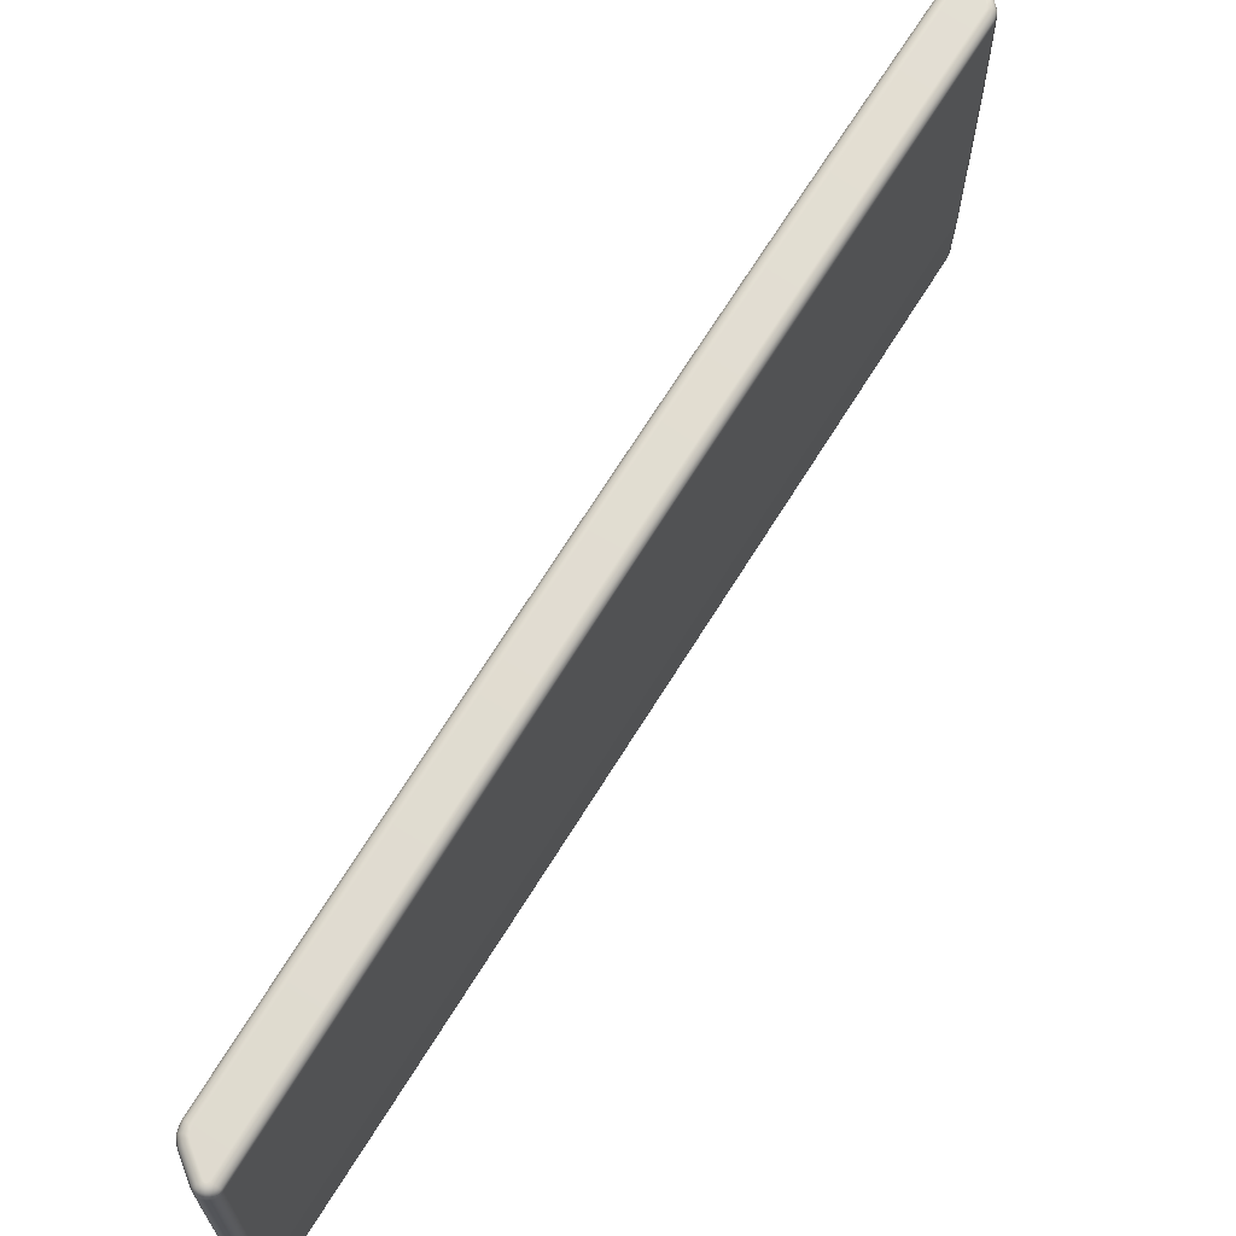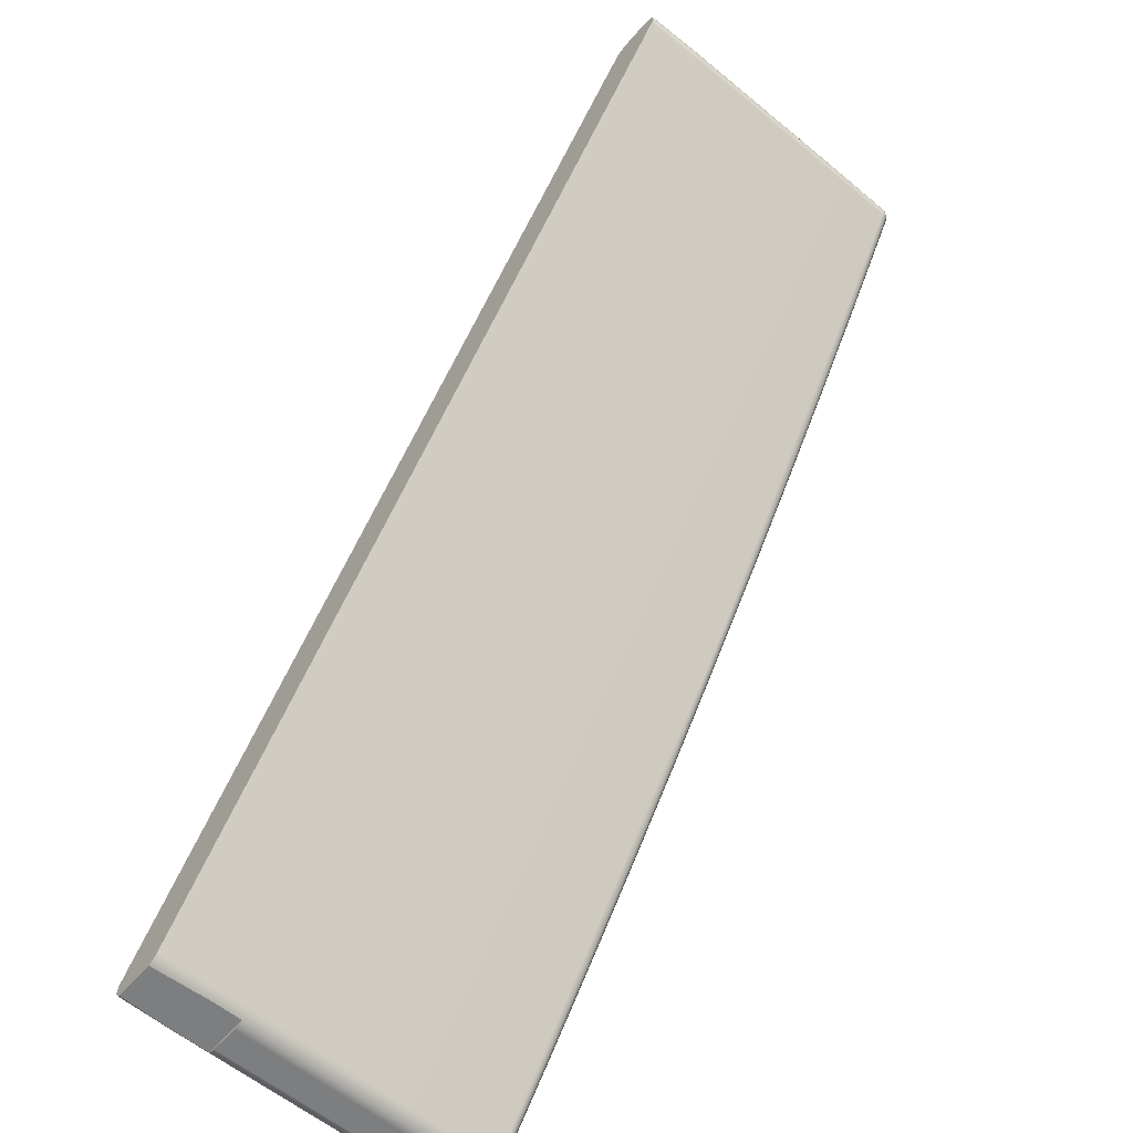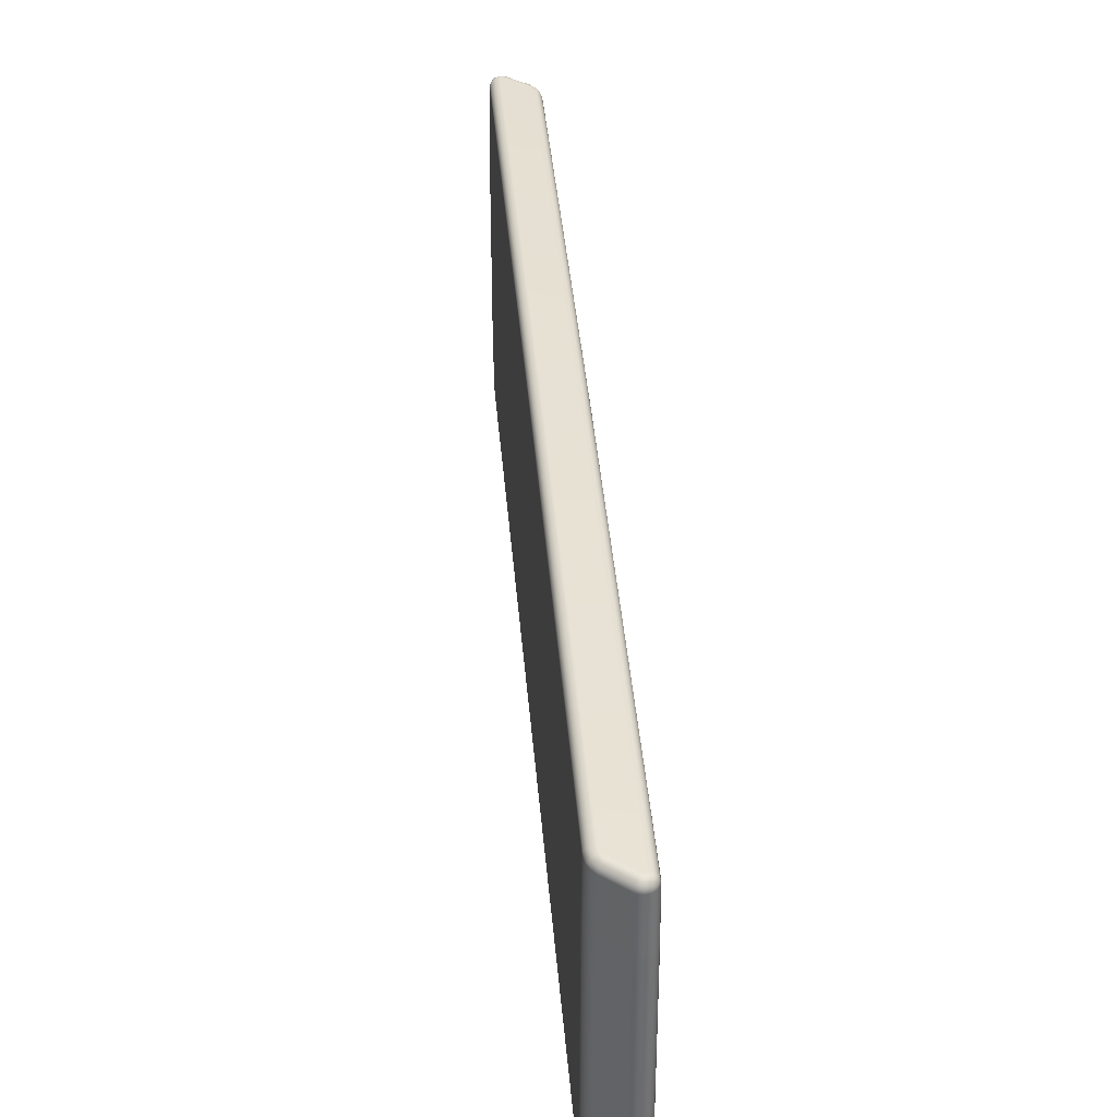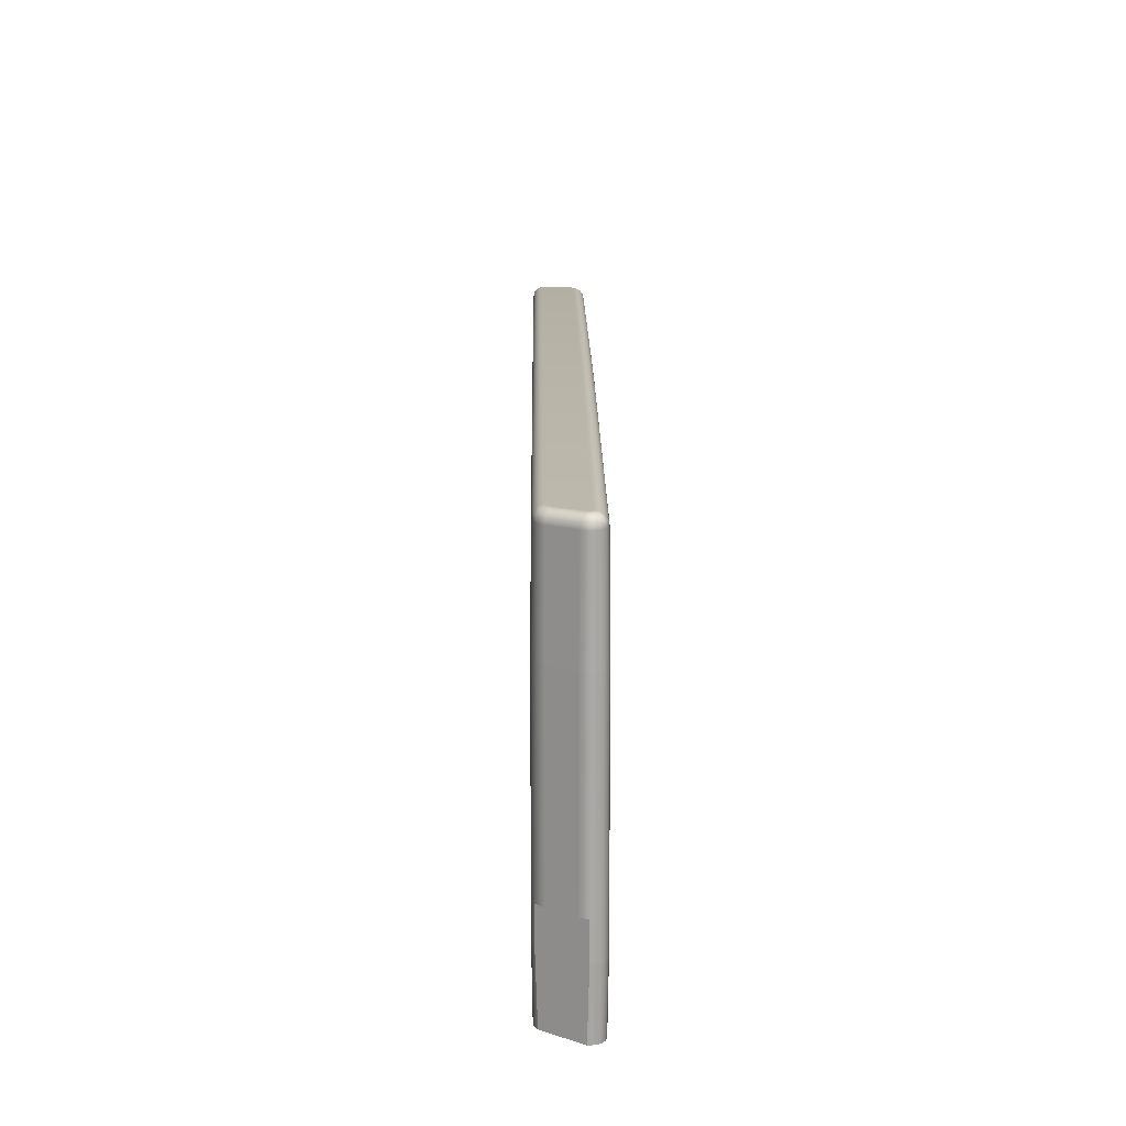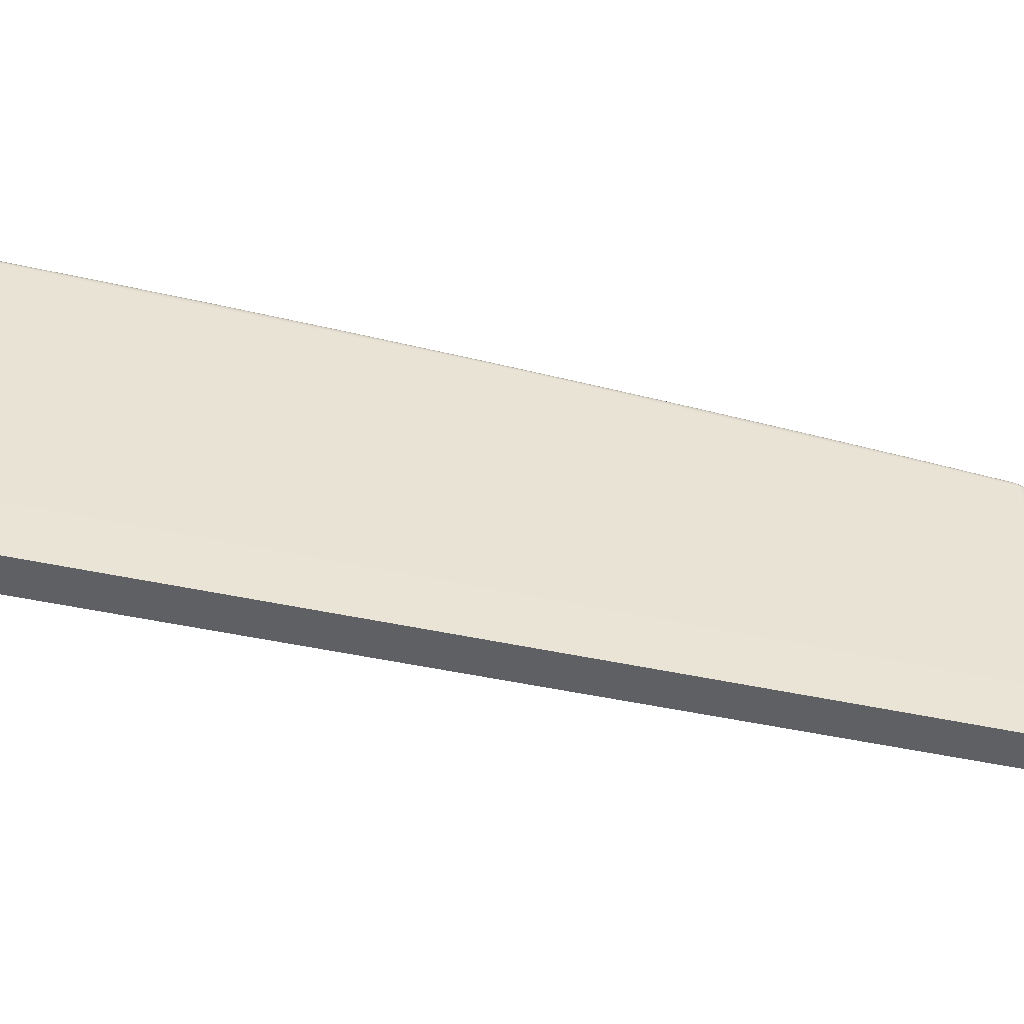
<metadata>
{"format":"obj","ext":"obj","renderer":"f3d","projection":"perspective","resolution":1024,"background":"white","views":[{"elev":66.3,"azim":-111.5,"up":"+Z"},{"elev":-59.3,"azim":-130.3,"up":"+Y"},{"elev":36.7,"azim":-147.5,"up":"+Z"},{"elev":15.2,"azim":36.5,"up":"+Z"},{"elev":-43.1,"azim":111.9,"up":"+Z"}]}
</metadata>
<code>
g LED7
v -16.61 16.75 12.64
v -28.91 33.07 12.64
v -28.91 33.07 16.5
v -16.61 16.75 16.5
v -16.66 16.4 12.64
v -16.59 16.47 12.64
v -16.56 16.56 12.64
v -16.57 16.66 12.64
v -16.56 16.65 16.5
v -16.57 16.54 16.5
v -16.61 16.44 16.5
v -16.7 16.37 16.5
v -16.81 16.35 16.5
v -16.81 16.35 13.25
v -16.76 16.36 13.25
v -16.71 16.37 13.25
v -16.66 16.4 13.25
v -16.61 16.44 14.57
v -16.7 16.37 14.57
v -16.57 16.54 14.57
v -16.56 16.65 14.57
v -17.33 16.35 13.25
v -17.33 16.35 16.5
v -29.99 32.85 12.64
v -17.69 16.53 12.64
v -17.69 16.53 16.5
v -29.99 32.85 16.5
v -29.79 33.25 12.64
v -29.9 33.23 12.64
v -29.99 33.16 12.64
v -30.04 33.06 12.64
v -30.04 32.95 12.64
v -30.04 32.95 16.5
v -30.04 33.06 16.5
v -29.99 33.16 16.5
v -29.9 33.23 16.5
v -29.79 33.25 16.5
v -29.9 33.23 14.57
v -29.99 33.16 14.57
v -30.04 33.06 14.57
v -30.04 32.95 14.57
v -29.27 33.25 12.64
v -29.27 33.25 16.5
v -29.01 33.17 12.64
v -29.13 33.23 12.64
v -29.13 33.23 16.5
v -29.01 33.17 16.5
v -17.65 16.48 12.64
v -17.6 16.43 12.64
v -17.54 16.4 12.64
v -17.54 16.4 13.25
v -17.47 16.37 13.25
v -17.4 16.36 13.25
v -17.47 16.37 16.5
v -17.59 16.43 16.5
v -16.62 16.74 11.5
v -28.92 33.06 11.5
v -16.7 16.4 11.5
v -16.62 16.46 11.5
v -16.58 16.55 11.5
v -16.58 16.65 11.5
v -17.49 16.4 11.5
v -17.56 16.43 11.5
v -17.62 16.48 11.5
v -17.68 16.54 11.5
v -29.98 32.86 11.5
v -30.02 32.95 11.5
v -30.02 33.05 11.5
v -29.97 33.15 11.5
v -29.89 33.21 11.5
v -29.79 33.23 11.5
v -29.27 33.23 11.5
v -29.14 33.21 11.5
v -29.02 33.15 11.5
v -16.62 16.74 18.32
v -16.6 16.7 18.32
v -16.58 16.65 18.32
v -16.57 16.6 18.32
v -16.59 16.51 18.32
v -16.64 16.43 18.32
v -16.72 16.38 18.32
v -16.81 16.37 18.32
v -29.98 32.86 17.63
v -30.02 32.91 17.63
v -30.03 32.98 17.63
v -30.03 33.04 17.63
v -30.01 33.11 17.63
v -29.97 33.16 17.63
v -29.92 33.2 17.63
v -29.86 33.23 17.63
v -29.79 33.24 17.63
v -17.68 16.54 18.29
v -23.84 24.7 18.14
v -17.33 16.37 18.3
v -17.47 16.39 18.29
v -17.59 16.45 18.29
v -28.92 33.06 17.69
v -22.77 24.91 18.18
v -29.27 33.24 17.67
v -29.13 33.22 17.68
v -29.01 33.16 17.68
v -29.28 33.05 17.87
v -29.81 33.05 17.83
v -29.82 33.04 17.83
v -29.84 33.03 17.83
v -29.85 33.02 17.83
v -29.85 33 17.83
v -29.84 32.98 17.83
v -23.69 24.82 18.33
v -17.53 16.65 18.49
v -17.48 16.6 18.49
v -17.41 16.57 18.49
v -17.34 16.56 18.49
v -17.14 16.56 18.5
v -16.94 16.56 18.51
v -16.88 16.56 18.51
v -16.82 16.56 18.52
v -16.8 16.56 18.52
v -16.79 16.57 18.52
v -16.78 16.58 18.52
v -16.78 16.6 18.52
v -16.79 16.61 18.52
v -22.94 24.79 18.38
v -29.09 32.95 17.88
v -29.14 33 17.88
v -29.21 33.03 17.87
v -16.82 16.46 18.49
v -16.81 16.39 18.42
v -16.63 16.73 18.4
v -16.67 16.7 18.47
v -16.73 16.66 18.51
v -16.76 16.5 18.5
v -16.72 16.54 18.51
v -16.71 16.6 18.51
v -16.72 16.45 18.46
v -16.66 16.52 18.46
v -16.64 16.61 18.46
v -16.7 16.41 18.39
v -16.61 16.5 18.39
v -16.59 16.62 18.4
v -28.93 33.06 17.76
v -28.97 33.03 17.83
v -29.03 33 17.87
v -18.19 18.6 18.51
v -19.65 20.53 18.49
v -21.11 22.47 18.44
v -22.57 24.41 18.38
v -23.86 26.13 18.31
v -25.15 27.84 18.22
v -26.44 29.56 18.12
v -27.74 31.28 18
v -18.13 18.64 18.46
v -19.59 20.58 18.44
v -21.05 22.51 18.4
v -22.51 24.45 18.34
v -23.8 26.17 18.27
v -25.09 27.88 18.18
v -26.39 29.6 18.08
v -27.68 31.32 17.96
v -18.09 18.67 18.4
v -19.55 20.61 18.37
v -21.01 22.54 18.33
v -22.47 24.48 18.27
v -23.76 26.19 18.2
v -25.05 27.91 18.11
v -26.35 29.63 18.01
v -27.64 31.34 17.89
v -17.34 16.46 18.47
v -17.34 16.39 18.39
v -17.08 16.49 18.49
v -17.08 16.38 18.38
v -17.08 16.42 18.44
v -29.27 33.21 17.77
v -29.28 33.14 17.84
v -29.11 33.14 17.82
v -29.14 33.09 17.86
v -29.08 33.18 17.75
v -17.61 16.59 18.46
v -17.66 16.55 18.39
v -17.52 16.42 18.36
v -17.51 16.46 18.43
v -17.48 16.52 18.47
v -29.8 33.21 17.73
v -29.8 33.14 17.8
v -29.54 33.18 17.79
v -29.54 33.12 17.83
v -29.54 33.23 17.72
v -29.91 32.92 17.8
v -29.97 32.88 17.73
v -18.84 18.1 18.36
v -20.02 19.66 18.35
v -21.19 21.21 18.32
v -22.36 22.77 18.28
v -23.53 24.32 18.22
v -24.82 26.03 18.15
v -26.11 27.74 18.06
v -27.4 29.45 17.96
v -28.69 31.16 17.84
v -18.81 18.13 18.43
v -19.98 19.68 18.41
v -21.16 21.24 18.38
v -22.33 22.8 18.34
v -23.5 24.35 18.29
v -24.79 26.06 18.22
v -26.08 27.77 18.13
v -27.37 29.48 18.02
v -28.66 31.19 17.9
v -18.76 18.17 18.47
v -19.93 19.72 18.46
v -21.1 21.28 18.43
v -22.28 22.83 18.39
v -23.45 24.39 18.33
v -24.74 26.1 18.26
v -26.03 27.81 18.17
v -27.32 29.52 18.07
v -28.61 31.23 17.95
v -29.84 33.11 17.81
v -29.86 33.1 17.81
v -29.89 33.08 17.81
v -29.9 33.05 17.81
v -29.91 33.03 17.81
v -29.92 33 17.81
v -29.91 32.97 17.81
v -29.85 33.17 17.77
v -29.9 33.15 17.77
v -29.93 33.12 17.77
v -29.96 33.08 17.77
v -29.97 33.04 17.77
v -29.98 32.99 17.77
v -29.97 32.94 17.77
v -29.86 33.22 17.7
v -29.91 33.19 17.7
v -29.96 33.15 17.7
v -30 33.1 17.7
v -30.01 33.04 17.7
v -30.02 32.98 17.7
v -30 32.92 17.7
f 1 2 4
f 4 2 3
f 17 5 18
f 18 5 6
f 18 6 20
f 20 6 7
f 20 7 21
f 21 7 8
f 21 8 4
f 4 8 1
f 4 9 21
f 21 9 20
f 9 10 20
f 20 10 18
f 10 11 18
f 18 11 19
f 18 19 17
f 17 19 16
f 16 19 15
f 15 19 14
f 14 19 13
f 13 19 12
f 12 19 11
f 22 14 23
f 23 14 13
f 24 25 27
f 27 25 26
f 37 28 38
f 38 28 29
f 38 29 39
f 39 29 30
f 39 30 40
f 40 30 31
f 40 31 41
f 41 31 32
f 41 32 24
f 24 27 41
f 41 27 33
f 41 33 40
f 40 33 34
f 40 34 39
f 39 34 35
f 39 35 38
f 38 35 36
f 38 36 37
f 42 28 43
f 43 28 37
f 3 2 47
f 47 2 44
f 47 44 45
f 42 43 45
f 45 43 46
f 45 46 47
f 25 48 26
f 26 48 55
f 55 48 49
f 55 49 50
f 50 51 55
f 55 51 54
f 54 51 52
f 54 52 53
f 22 23 53
f 53 23 54
f 2 1 57
f 57 1 56
f 1 8 56
f 56 8 61
f 61 8 7
f 61 7 60
f 60 7 6
f 60 6 59
f 59 6 5
f 59 5 58
f 51 17 52
f 52 17 16
f 52 16 53
f 53 16 15
f 53 15 22
f 22 15 14
f 17 51 5
f 5 51 50
f 5 50 62
f 62 58 5
f 59 58 56
f 56 58 62
f 56 62 65
f 65 62 63
f 65 63 64
f 56 65 57
f 57 65 66
f 57 66 72
f 72 66 71
f 71 66 70
f 70 66 69
f 69 66 68
f 68 66 67
f 72 73 57
f 57 73 74
f 56 61 59
f 59 61 60
f 66 24 67
f 67 24 32
f 67 32 68
f 68 32 31
f 68 31 69
f 69 31 30
f 69 30 70
f 70 30 29
f 70 29 71
f 71 29 28
f 75 76 4
f 4 76 9
f 9 76 77
f 9 77 78
f 9 78 10
f 10 78 79
f 10 79 11
f 11 79 80
f 11 80 12
f 12 80 81
f 12 81 13
f 13 81 82
f 83 84 27
f 27 84 33
f 33 84 85
f 33 85 34
f 34 85 86
f 34 86 87
f 34 87 35
f 35 87 88
f 35 88 89
f 35 89 36
f 36 89 90
f 36 90 37
f 37 90 91
f 92 93 26
f 26 93 83
f 26 83 27
f 94 95 23
f 23 95 54
f 54 95 96
f 54 96 55
f 55 96 26
f 26 96 92
f 82 94 13
f 13 94 23
f 3 97 4
f 4 97 98
f 4 98 75
f 99 100 43
f 43 100 46
f 46 100 47
f 47 100 101
f 47 101 3
f 3 101 97
f 37 91 43
f 43 91 99
f 103 108 102
f 102 108 124
f 102 124 126
f 126 124 125
f 103 104 108
f 108 104 105
f 108 105 107
f 107 105 106
f 108 109 124
f 124 109 123
f 123 109 110
f 123 110 122
f 122 110 114
f 122 114 115
f 111 112 110
f 110 112 113
f 110 113 114
f 115 116 122
f 122 116 117
f 122 117 118
f 118 119 122
f 122 119 121
f 121 119 120
f 42 72 28
f 28 72 71
f 72 42 73
f 73 42 45
f 73 45 44
f 2 57 44
f 44 57 74
f 44 74 73
f 62 50 63
f 63 50 49
f 63 49 64
f 64 49 48
f 64 48 65
f 65 48 25
f 25 24 65
f 65 24 66
f 118 117 132
f 132 117 127
f 132 127 135
f 135 127 128
f 135 128 138
f 138 128 81
f 138 81 80
f 128 82 81
f 138 80 139
f 139 80 79
f 139 79 140
f 140 79 78
f 140 78 77
f 77 76 140
f 140 76 129
f 140 129 137
f 137 129 130
f 137 130 131
f 76 75 129
f 122 121 131
f 131 121 134
f 131 134 137
f 137 134 133
f 137 133 136
f 136 133 132
f 136 132 135
f 121 120 134
f 134 120 133
f 120 119 133
f 133 119 132
f 119 118 132
f 140 137 136
f 138 139 135
f 135 139 136
f 139 140 136
f 131 144 122
f 122 144 145
f 122 145 123
f 123 145 146
f 123 146 147
f 147 146 155
f 147 155 156
f 156 155 164
f 156 164 165
f 165 164 98
f 165 98 166
f 166 98 97
f 166 97 167
f 167 97 141
f 167 141 159
f 159 141 142
f 159 142 143
f 144 131 152
f 152 131 130
f 152 130 129
f 152 129 160
f 160 129 75
f 160 75 161
f 161 75 98
f 161 98 162
f 162 98 163
f 162 163 154
f 154 163 155
f 154 155 146
f 159 143 151
f 151 143 124
f 151 124 150
f 150 124 123
f 150 123 149
f 149 123 148
f 149 148 157
f 157 148 156
f 157 156 165
f 154 146 145
f 145 144 153
f 153 144 152
f 153 152 161
f 161 152 160
f 148 123 147
f 156 148 147
f 159 151 150
f 150 149 158
f 158 149 157
f 158 157 166
f 166 157 165
f 162 154 153
f 153 154 145
f 162 153 161
f 164 155 163
f 167 159 158
f 158 159 150
f 167 158 166
f 98 164 163
f 94 82 171
f 171 82 128
f 171 128 172
f 172 128 127
f 172 127 170
f 170 127 116
f 170 116 115
f 127 117 116
f 115 114 170
f 170 114 113
f 170 113 168
f 170 168 172
f 172 168 169
f 172 169 171
f 171 169 94
f 124 143 125
f 125 143 176
f 125 176 126
f 126 176 174
f 126 174 102
f 176 143 175
f 175 143 142
f 175 142 141
f 97 101 141
f 141 101 177
f 141 177 175
f 175 177 173
f 175 173 174
f 101 100 177
f 177 100 173
f 100 99 173
f 175 174 176
f 94 169 95
f 95 169 180
f 95 180 96
f 96 180 179
f 96 179 92
f 180 169 181
f 181 169 168
f 181 168 182
f 182 168 112
f 182 112 111
f 168 113 112
f 111 110 182
f 182 110 178
f 182 178 181
f 181 178 179
f 181 179 180
f 103 102 186
f 186 102 174
f 186 174 185
f 185 174 173
f 185 173 187
f 187 173 99
f 187 99 91
f 91 183 187
f 187 183 185
f 183 184 185
f 185 184 186
f 184 103 186
f 179 190 92
f 92 190 191
f 92 191 192
f 192 191 201
f 192 201 202
f 202 201 211
f 202 211 212
f 212 211 109
f 212 109 213
f 213 109 214
f 213 214 204
f 204 214 205
f 204 205 195
f 195 205 196
f 195 196 93
f 93 196 197
f 93 197 83
f 83 197 198
f 83 198 189
f 189 198 207
f 189 207 188
f 188 207 216
f 188 216 108
f 108 216 215
f 108 215 109
f 109 215 214
f 190 179 199
f 199 179 178
f 199 178 208
f 208 178 110
f 208 110 209
f 209 110 210
f 209 210 200
f 200 210 201
f 200 201 191
f 110 109 210
f 210 109 211
f 210 211 201
f 92 192 93
f 93 192 193
f 93 193 194
f 194 193 203
f 194 203 204
f 204 203 213
f 200 191 190
f 195 93 194
f 203 193 202
f 202 193 192
f 204 195 194
f 207 198 197
f 197 196 206
f 206 196 205
f 206 205 215
f 215 205 214
f 209 200 199
f 199 200 190
f 208 209 199
f 213 203 212
f 212 203 202
f 216 207 206
f 206 207 197
f 216 206 215
f 104 103 217
f 217 103 184
f 217 184 224
f 224 184 183
f 224 183 231
f 231 183 91
f 231 91 90
f 90 89 231
f 231 89 232
f 231 232 224
f 224 232 225
f 224 225 217
f 217 225 218
f 217 218 104
f 104 218 105
f 105 218 219
f 105 219 220
f 220 219 227
f 220 227 228
f 228 227 235
f 228 235 236
f 236 235 85
f 236 85 84
f 89 88 232
f 232 88 233
f 232 233 225
f 225 233 226
f 225 226 218
f 218 226 219
f 233 88 234
f 234 88 87
f 234 87 235
f 235 87 86
f 235 86 85
f 236 84 237
f 237 84 83
f 237 83 189
f 237 189 230
f 230 189 188
f 230 188 223
f 223 188 108
f 223 108 107
f 223 107 222
f 222 107 106
f 222 106 221
f 221 106 220
f 221 220 228
f 106 105 220
f 227 219 226
f 230 223 222
f 222 221 229
f 229 221 228
f 229 228 236
f 233 234 226
f 226 234 227
f 234 235 227
f 237 230 229
f 229 230 222
f 237 229 236

</code>
